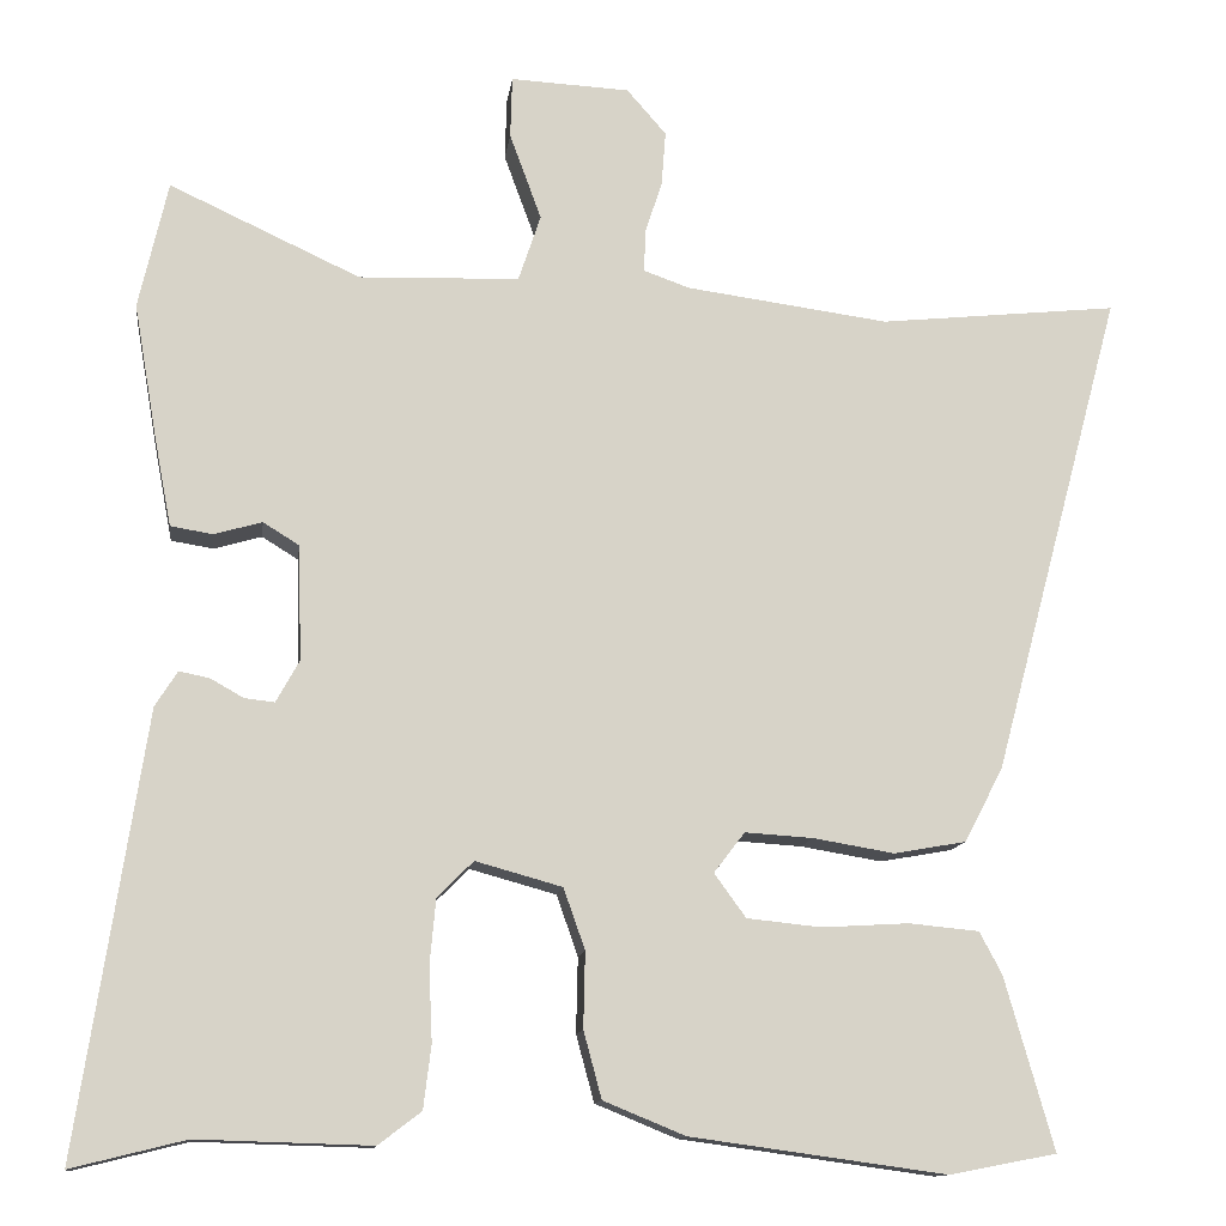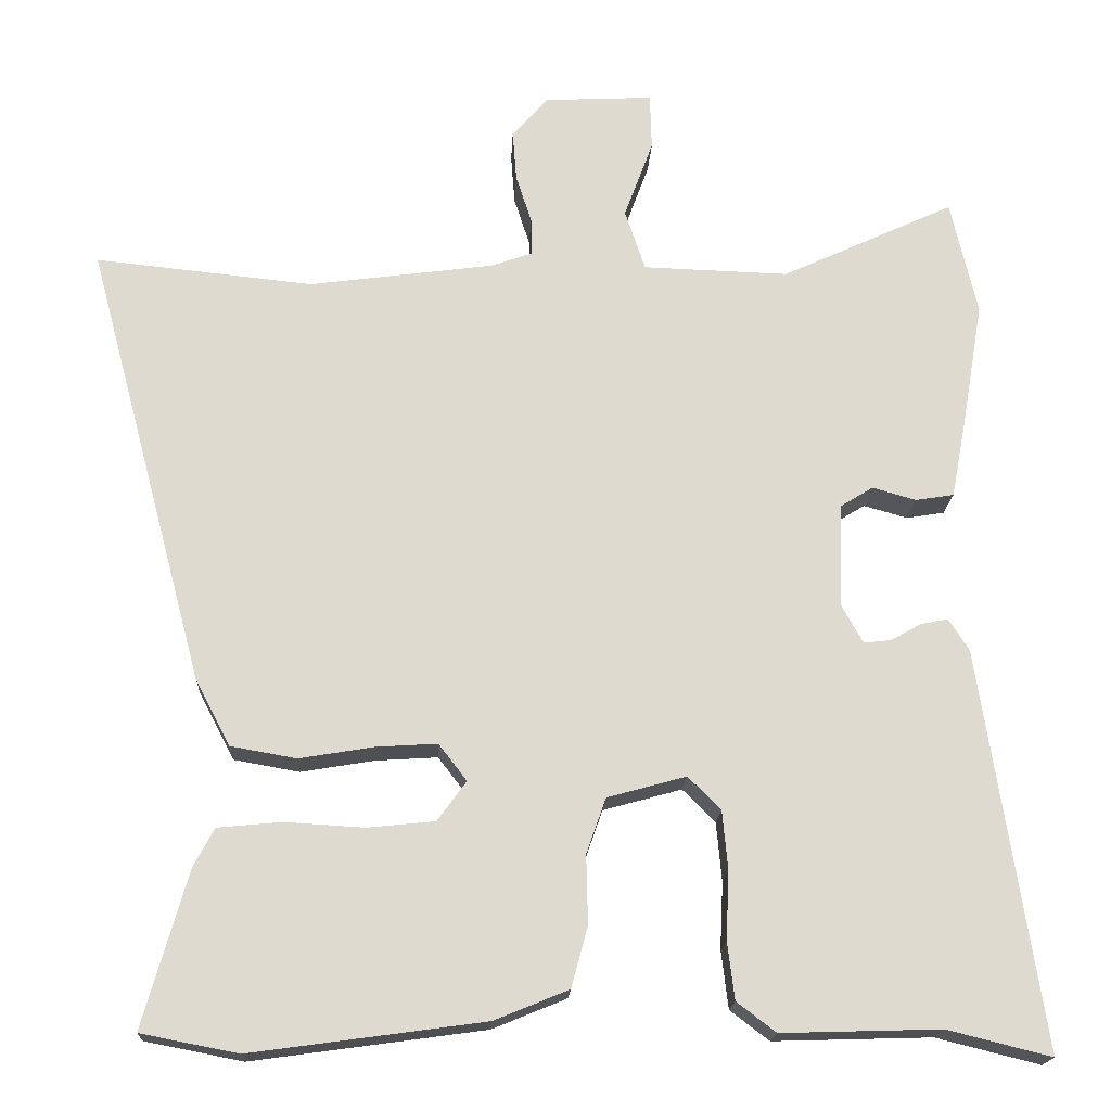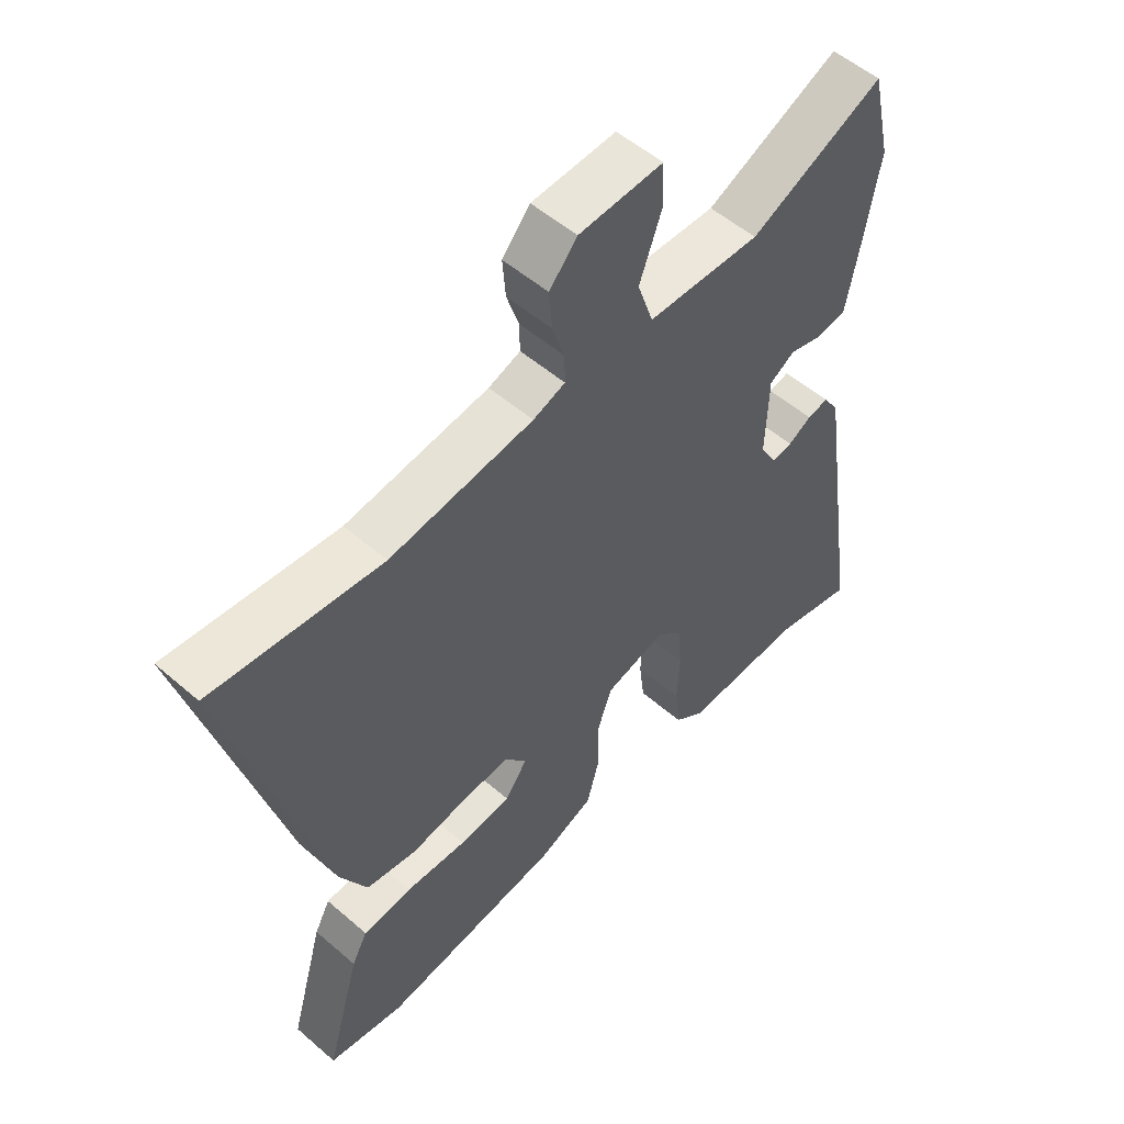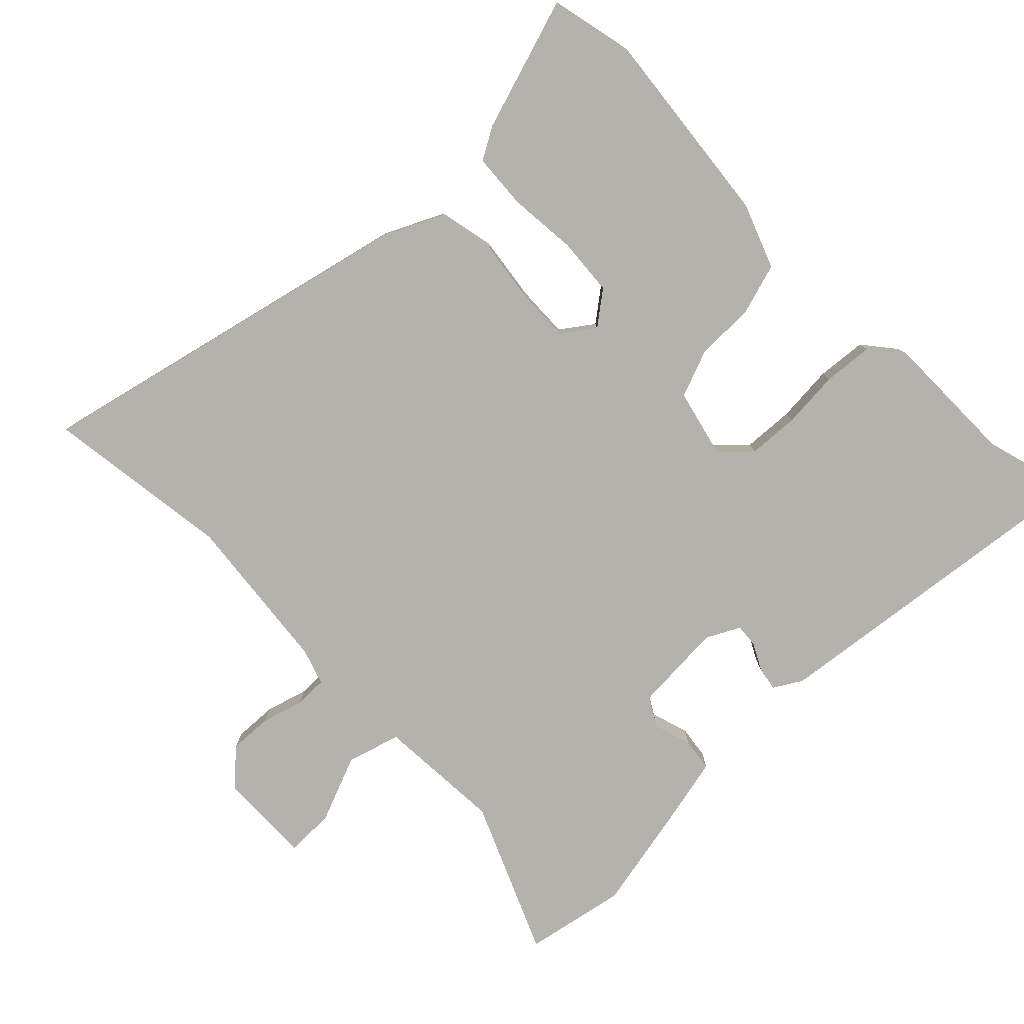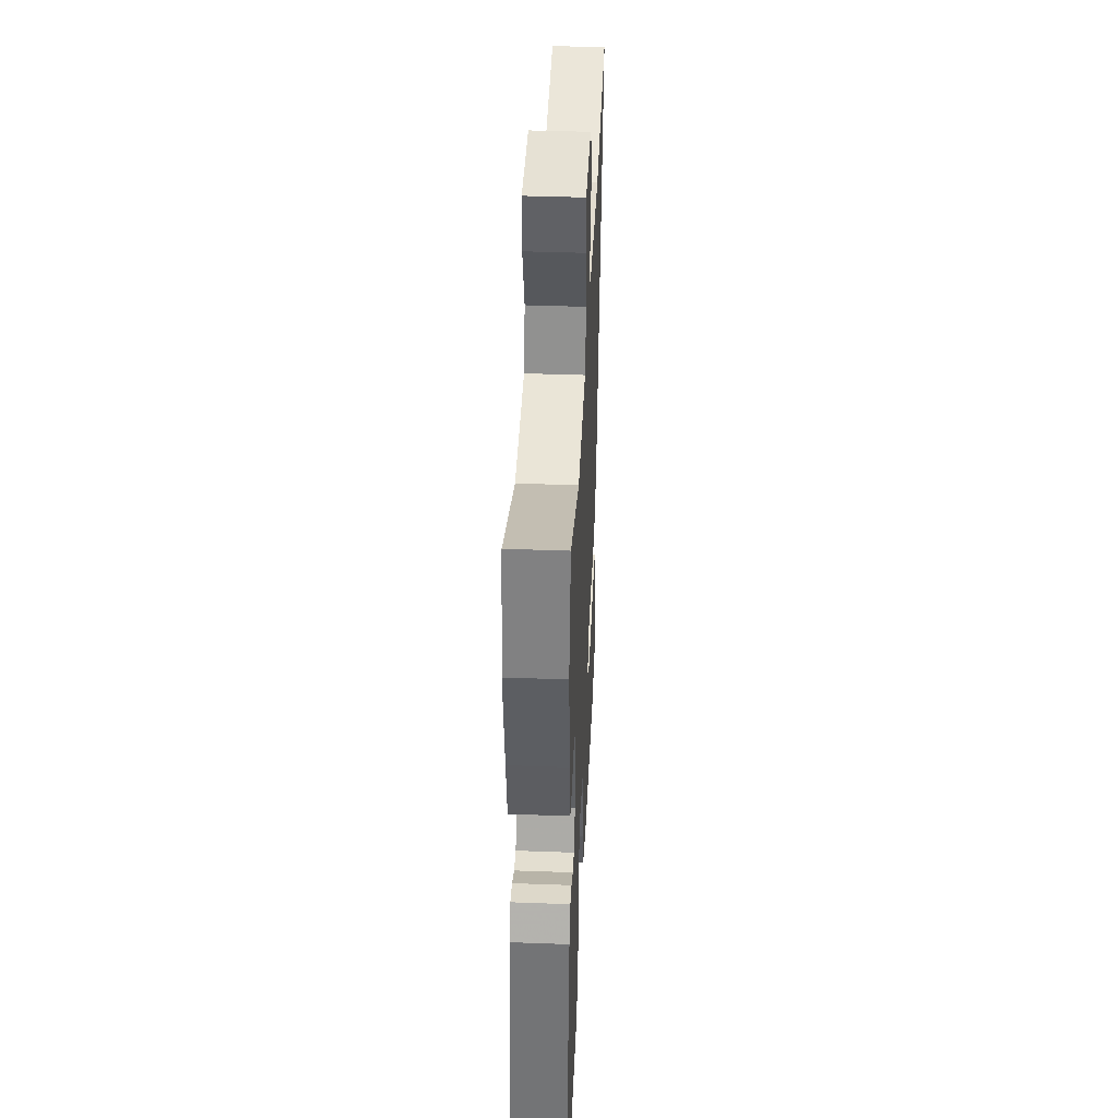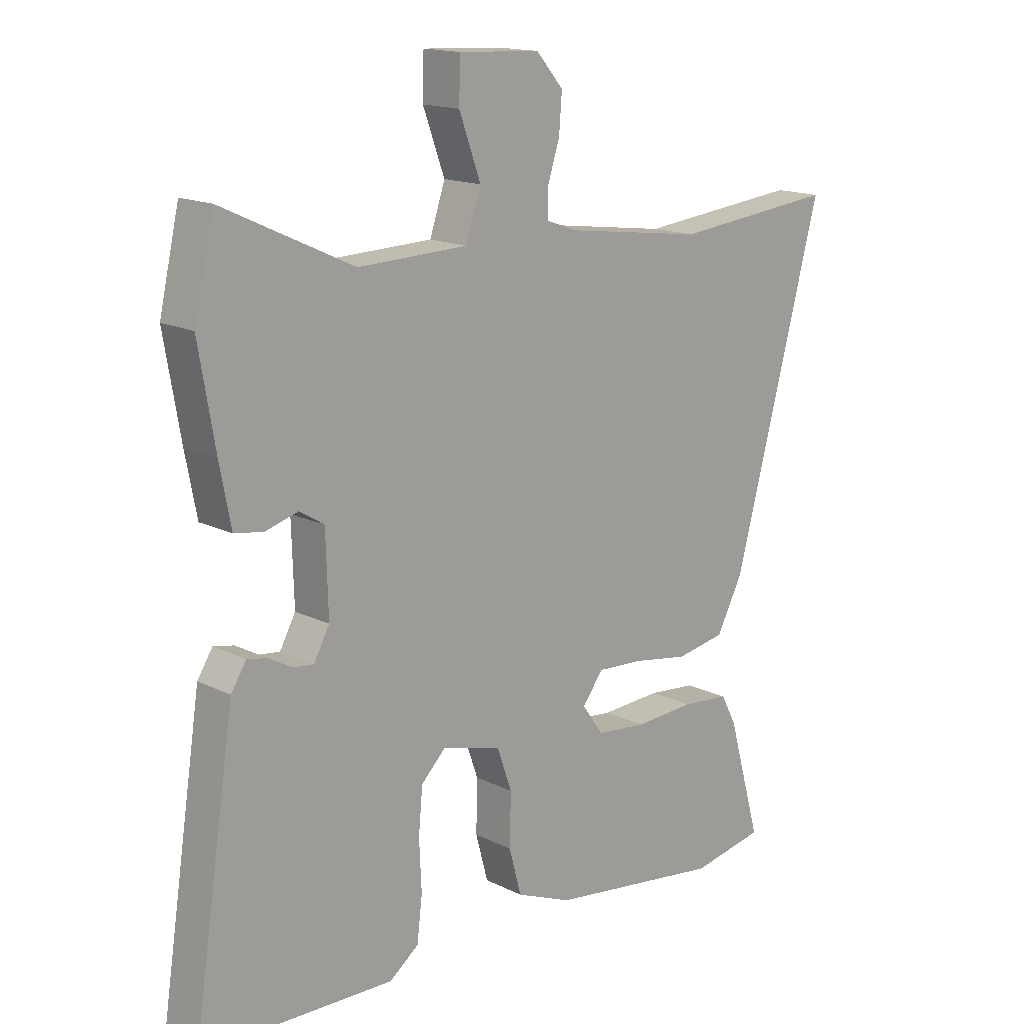
<metadata>
{"format":"obj","ext":"obj","renderer":"f3d","projection":"perspective","resolution":1024,"background":"white","views":[{"elev":-12.5,"azim":-7.4,"up":"+Z"},{"elev":-18.4,"azim":177.3,"up":"+Z"},{"elev":53.6,"azim":132.6,"up":"+Z"},{"elev":-79.6,"azim":136.1,"up":"+Y"},{"elev":42.2,"azim":-87.5,"up":"+Z"},{"elev":15.6,"azim":-43.9,"up":"+Z"}]}
</metadata>
<code>
v -0.416 0.07 -0.479
v -0.549 0.07 -0.512
v -0.471 0.07 -0.001
v -0.445 0.07 0.04
v -0.41 0.07 0.033
v -0.371 0.07 0.011
v -0.336 0.07 0.007
v -0.309 0.07 0.056
v -0.313 0.07 0.19
v -0.355 0.07 0.216
v -0.411 0.07 0.2
v -0.46 0.07 0.208
v -0.479 0.07 0.307
v -0.507 0.07 0.469
v -0.473 0.07 0.618
v -0.251 0.07 0.515
v -0.064 0.07 0.521
v -0.038 0.07 0.599
v -0.075 0.07 0.7
v -0.073 0.07 0.772
v 0.066 0.07 0.765
v 0.112 0.07 0.712
v 0.107 0.07 0.648
v 0.087 0.07 0.586
v 0.086 0.07 0.538
v 0.139 0.07 0.519
v 0.376 0.07 0.487
v 0.655 0.07 0.516
v 0.503 0.07 -0.051
v 0.458 0.07 -0.137
v 0.374 0.07 -0.152
v 0.279 0.07 -0.136
v 0.2 0.07 -0.131
v 0.164 0.07 -0.178
v 0.201 0.07 -0.229
v 0.287 0.07 -0.238
v 0.389 0.07 -0.232
v 0.471 0.07 -0.24
v 0.497 0.07 -0.289
v 0.554 0.07 -0.49
v 0.429 0.07 -0.514
v 0.131 0.07 -0.473
v 0.036 0.07 -0.434
v 0.015 0.07 -0.356
v 0.017 0.07 -0.268
v -0.008 0.07 -0.197
v -0.109 0.07 -0.169
v -0.151 0.07 -0.211
v -0.158 0.07 -0.287
v -0.154 0.07 -0.373
v -0.163 0.07 -0.447
v -0.213 0.07 -0.485
v -0.416 0 -0.479
v -0.549 0 -0.512
v -0.471 0 -0.001
v -0.445 0 0.04
v -0.41 0 0.033
v -0.371 0 0.011
v -0.336 0 0.007
v -0.309 0 0.056
v -0.313 0 0.19
v -0.355 0 0.216
v -0.411 0 0.2
v -0.46 0 0.208
v -0.479 0 0.307
v -0.507 0 0.469
v -0.473 0 0.618
v -0.251 0 0.515
v -0.064 0 0.521
v -0.038 0 0.599
v -0.075 0 0.7
v -0.073 0 0.772
v 0.066 0 0.765
v 0.112 0 0.712
v 0.107 0 0.648
v 0.087 0 0.586
v 0.086 0 0.538
v 0.139 0 0.519
v 0.376 0 0.487
v 0.655 0 0.516
v 0.503 0 -0.051
v 0.458 0 -0.137
v 0.374 0 -0.152
v 0.279 0 -0.136
v 0.2 0 -0.131
v 0.164 0 -0.178
v 0.201 0 -0.229
v 0.287 0 -0.238
v 0.389 0 -0.232
v 0.471 0 -0.24
v 0.497 0 -0.289
v 0.554 0 -0.49
v 0.429 0 -0.514
v 0.131 0 -0.473
v 0.036 0 -0.434
v 0.015 0 -0.356
v 0.017 0 -0.268
v -0.008 0 -0.197
v -0.109 0 -0.169
v -0.151 0 -0.211
v -0.158 0 -0.287
v -0.154 0 -0.373
v -0.163 0 -0.447
v -0.213 0 -0.485
f 49 50 51 52
f 48 49 52 1
f 42 43 44 45
f 42 45 46
f 41 42 46
f 40 41 46
f 39 40 46
f 36 37 38 39
f 35 36 39
f 35 39 46 47
f 29 30 31 32
f 27 28 29 32
f 26 27 32 33
f 25 26 33 34
f 21 22 23 24
f 21 24 25
f 18 19 20 21
f 17 18 21 25
f 13 14 15 16
f 13 16 17
f 10 11 12 13
f 9 10 13 17
f 8 9 17 25
f 3 4 5 6
f 3 6 7
f 48 1 2 3
f 47 48 3 7
f 34 35 47 7
f 7 8 25 34
f 104 103 102 101
f 53 104 101 100
f 97 96 95 94
f 98 97 94
f 98 94 93
f 98 93 92
f 98 92 91
f 91 90 89 88
f 91 88 87
f 99 98 91 87
f 84 83 82 81
f 84 81 80 79
f 85 84 79 78
f 86 85 78 77
f 76 75 74 73
f 77 76 73
f 73 72 71 70
f 77 73 70 69
f 68 67 66 65
f 69 68 65
f 65 64 63 62
f 69 65 62 61
f 77 69 61 60
f 58 57 56 55
f 59 58 55
f 55 54 53 100
f 59 55 100 99
f 59 99 87 86
f 86 77 60 59
f 1 53 54 2
f 2 54 55 3
f 3 55 56 4
f 4 56 57 5
f 5 57 58 6
f 6 58 59 7
f 7 59 60 8
f 8 60 61 9
f 9 61 62 10
f 10 62 63 11
f 11 63 64 12
f 12 64 65 13
f 13 65 66 14
f 14 66 67 15
f 15 67 68 16
f 16 68 69 17
f 17 69 70 18
f 18 70 71 19
f 19 71 72 20
f 20 72 73 21
f 21 73 74 22
f 22 74 75 23
f 23 75 76 24
f 24 76 77 25
f 25 77 78 26
f 26 78 79 27
f 27 79 80 28
f 28 80 81 29
f 29 81 82 30
f 30 82 83 31
f 31 83 84 32
f 32 84 85 33
f 33 85 86 34
f 34 86 87 35
f 35 87 88 36
f 36 88 89 37
f 37 89 90 38
f 38 90 91 39
f 39 91 92 40
f 40 92 93 41
f 41 93 94 42
f 42 94 95 43
f 43 95 96 44
f 44 96 97 45
f 45 97 98 46
f 46 98 99 47
f 47 99 100 48
f 48 100 101 49
f 49 101 102 50
f 50 102 103 51
f 51 103 104 52
f 52 104 53 1

</code>
